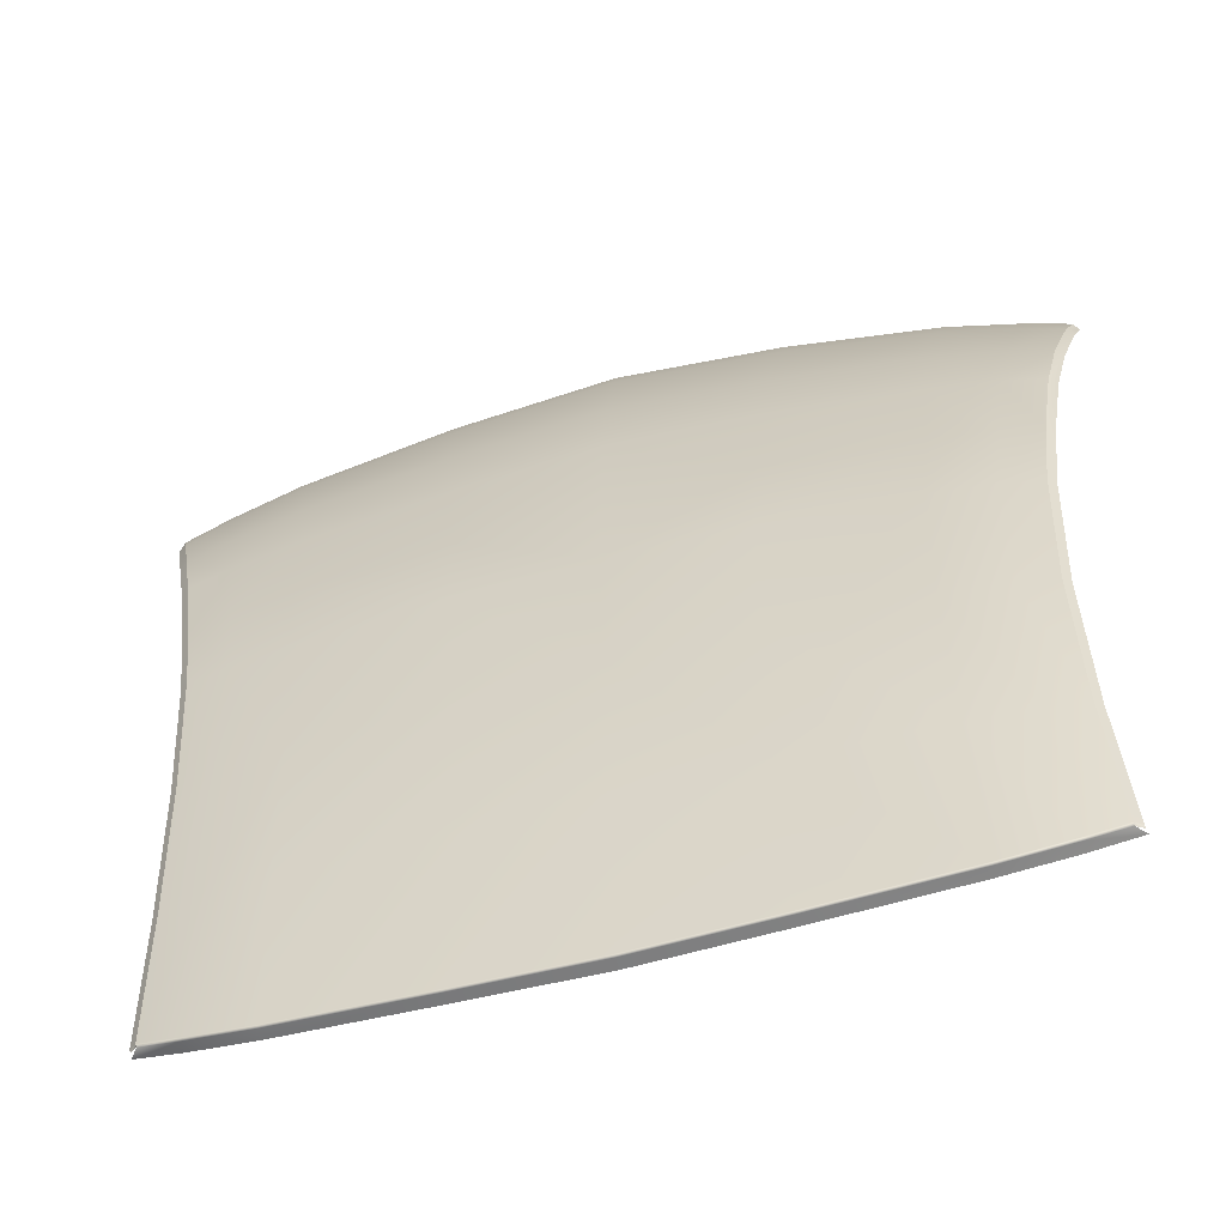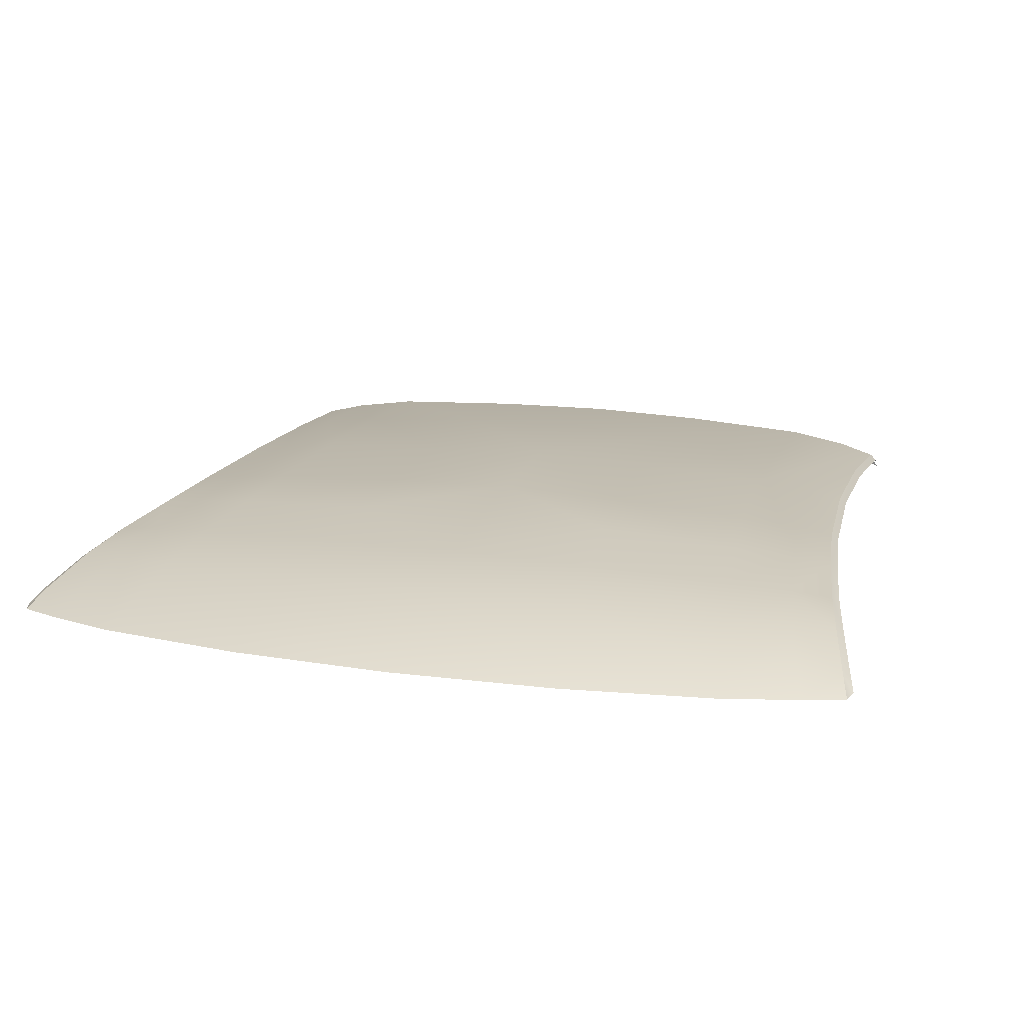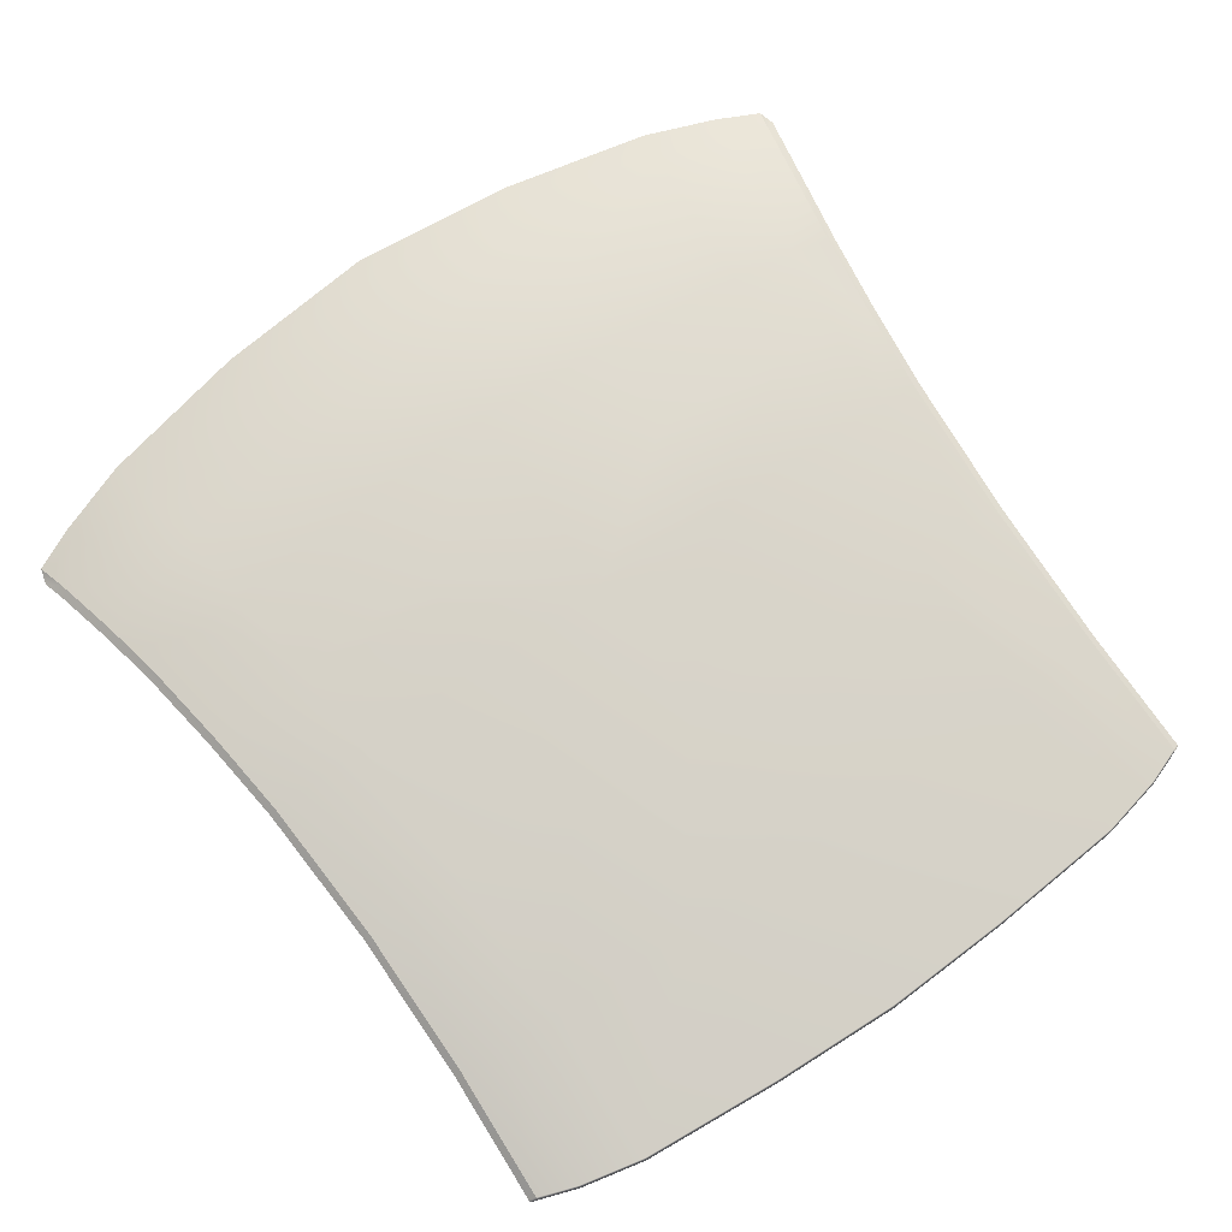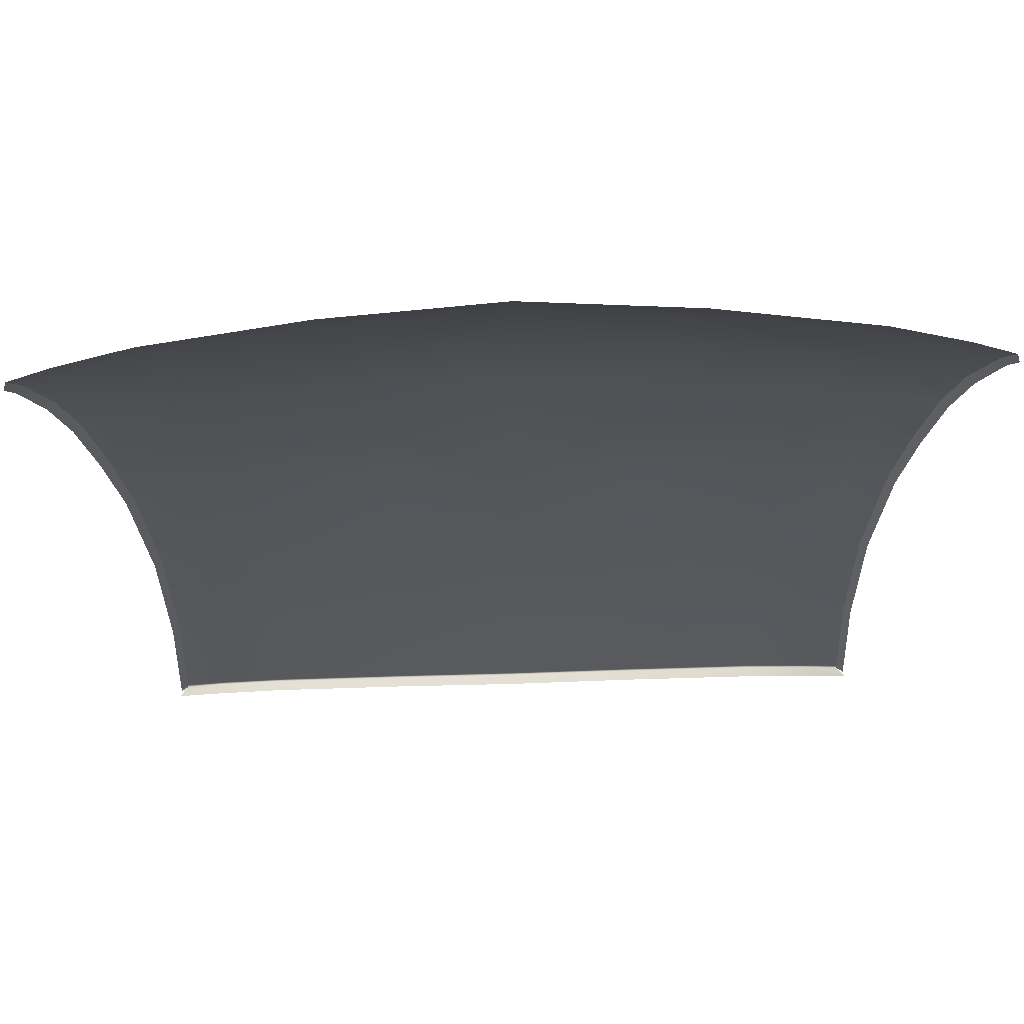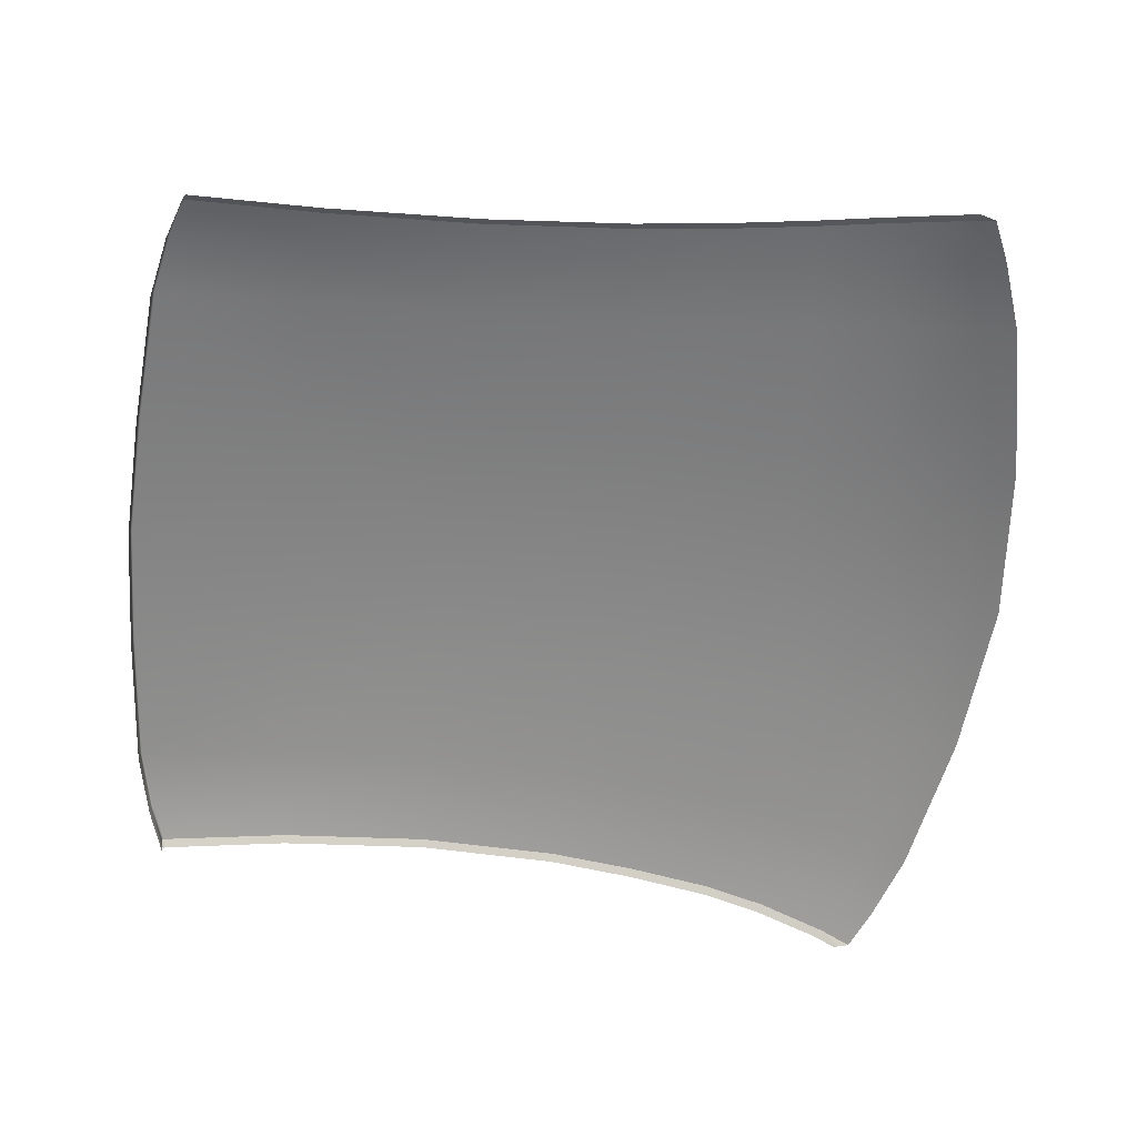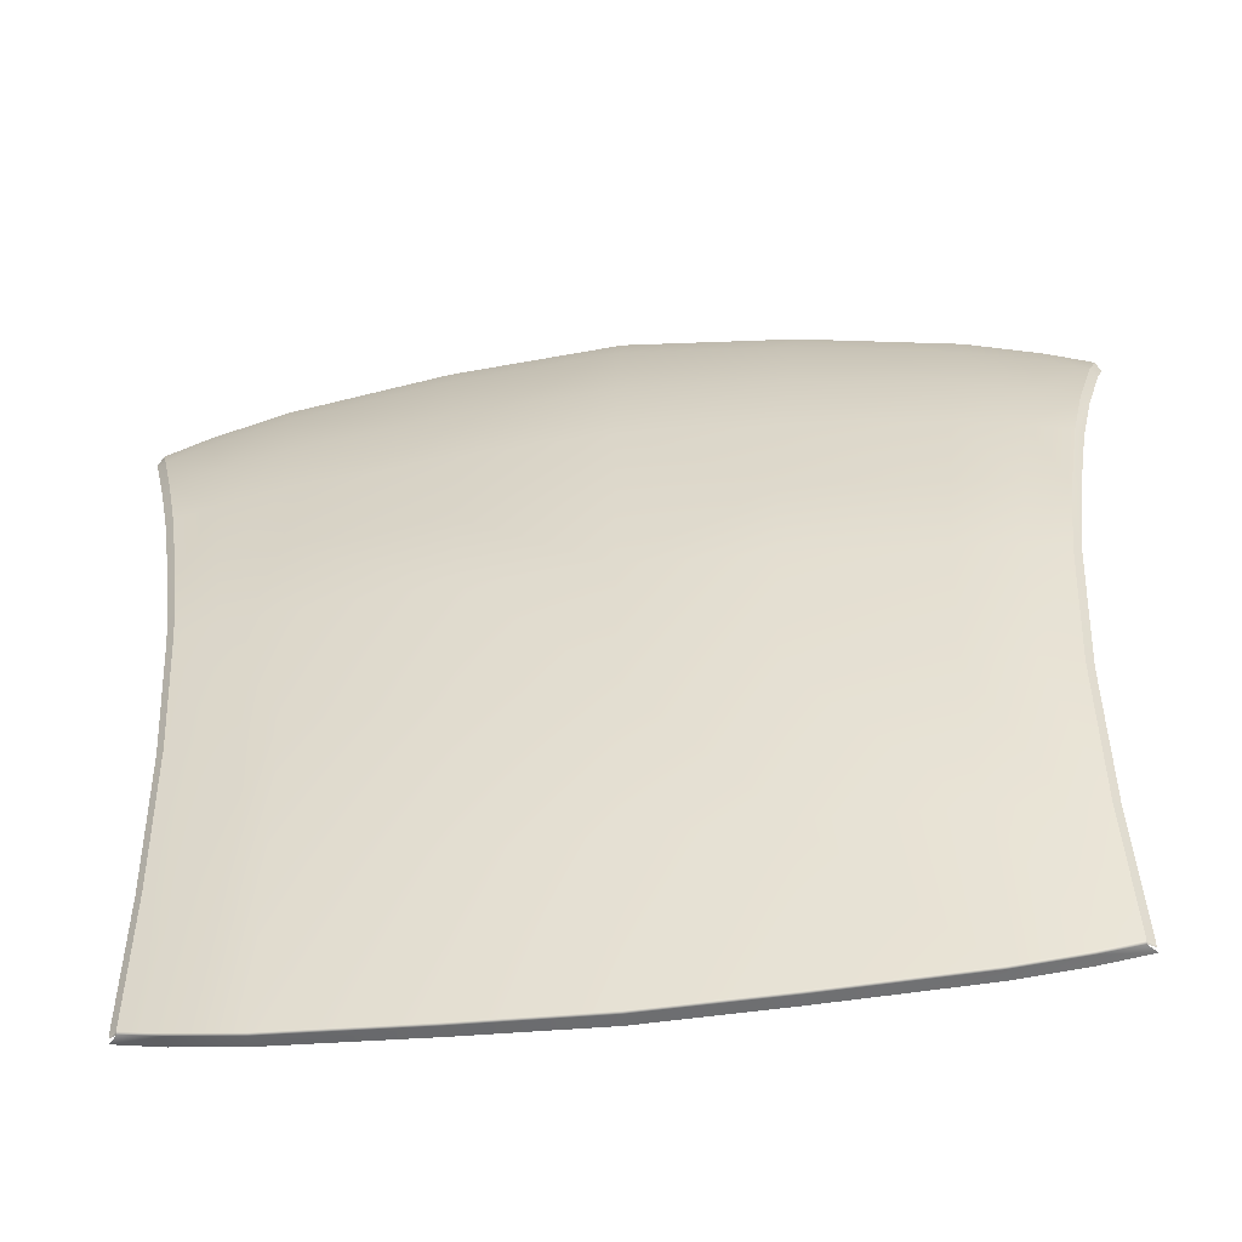
<metadata>
{"format":"obj","ext":"obj","renderer":"f3d","projection":"perspective","resolution":1024,"background":"white","views":[{"elev":-59.1,"azim":-164.5,"up":"+Z"},{"elev":19.5,"azim":15.4,"up":"+Y"},{"elev":74.3,"azim":145.4,"up":"+Y"},{"elev":66.5,"azim":-1.8,"up":"+Z"},{"elev":-61.9,"azim":-96.2,"up":"+Y"},{"elev":-54.0,"azim":-173.2,"up":"+Z"}]}
</metadata>
<code>
g model_car_101_body_roof_LOD1
v 0.5142 1.293 -0.1033
v 0.5044 1.3 -0.1018
v 0.488 1.303 -0.212
v 0.4976 1.296 -0.2124
v 0.484 1.297 -0.3281
v 0.4747 1.304 -0.3281
v 0.4729 1.289 -0.5146
v 0.464 1.296 -0.5146
v 0.4642 1.276 -0.7095
v 0.4731 1.269 -0.7087
v 0.4722 1.251 -0.8763
v 0.481 1.244 -0.8734
v 0.4811 1.241 -0.8758
v 0.4719 1.249 -0.8788
v 0.5303 1.283 -0.02311
v 0.5206 1.29 -0.0195
v 0.5412 1.268 0.07045
v 0.5494 1.264 0.05967
v 0.5573 1.253 0.08877
v 0.5516 1.253 0.1093
v 0.452 1.307 -0.09357
v 0.5044 1.3 -0.1018
v 0.5206 1.29 -0.0195
v 0.4665 1.296 -0.003392
v 0.488 1.303 -0.212
v 0.4377 1.311 -0.209
v 0.4255 1.311 -0.3273
v 0.4747 1.304 -0.3281
v 0.4172 1.303 -0.5146
v 0.3413 1.312 -0.5146
v 0.3486 1.319 -0.3263
v 0.1629 1.322 -0.5146
v 0.1682 1.33 -0.3248
v 0.3407 1.293 -0.7208
v 0.162 1.303 -0.7254
v 0.4182 1.284 -0.7151
v 1.192e-07 1.327 -0.5146
v 1.192e-07 1.335 -0.324
v 1.192e-07 1.306 -0.7278
v 0.464 1.296 -0.5146
v 0.1754 1.329 -0.1996
v 1.192e-07 1.334 -0.1968
v 1.192e-07 1.33 -0.06201
v 0.1839 1.324 -0.06914
v 0.1929 1.311 0.04208
v 0.3813 1.303 0.01628
v 0.3701 1.314 -0.08285
v 0.3967 1.277 0.1235
v 0.2045 1.284 0.1607
v 1.192e-07 1.317 0.05539
v 1.192e-07 1.29 0.1793
v 1.192e-07 1.273 0.2242
v 0.2095 1.268 0.2053
v 0.4043 1.261 0.1666
v 0.4867 1.272 0.09405
v 0.4972 1.256 0.1339
v 0.3588 1.318 -0.205
v 0.5412 1.268 0.07045
v 0.5516 1.253 0.1093
v 0.4722 1.251 -0.8763
v 0.4642 1.276 -0.7095
v 0.4235 1.26 -0.894
v 0.3422 1.269 -0.9122
v 0.1631 1.275 -0.927
v 1.192e-07 1.276 -0.9339
v 0.4719 1.249 -0.8788
v 0.4235 1.258 -0.8964
v 0.4831 1.234 -0.8752
v 0.4235 1.244 -0.8964
v 0.3422 1.266 -0.9146
v 0.3422 1.252 -0.9146
v 0.1631 1.272 -0.9294
v 0.1631 1.258 -0.9294
v 1.192e-07 1.273 -0.9364
v 1.192e-07 1.259 -0.9365
v -0.5142 1.293 -0.1033
v -0.4976 1.296 -0.2124
v -0.488 1.303 -0.212
v -0.5044 1.3 -0.1018
v -0.484 1.297 -0.3281
v -0.4747 1.304 -0.3281
v -0.4729 1.289 -0.5146
v -0.464 1.296 -0.5146
v -0.4642 1.276 -0.7095
v -0.4731 1.269 -0.7087
v -0.4722 1.251 -0.8763
v -0.481 1.244 -0.8734
v -0.4811 1.241 -0.8758
v -0.4719 1.249 -0.8788
v -0.5303 1.283 -0.02311
v -0.5206 1.29 -0.0195
v -0.5412 1.268 0.07045
v -0.5494 1.264 0.05967
v -0.5573 1.253 0.08877
v -0.5516 1.253 0.1093
v -0.452 1.307 -0.09357
v -0.4665 1.296 -0.003392
v -0.5206 1.29 -0.0195
v -0.5044 1.3 -0.1018
v -0.488 1.303 -0.212
v -0.4377 1.311 -0.209
v -0.4255 1.311 -0.3273
v -0.4747 1.304 -0.3281
v -0.4172 1.303 -0.5146
v -0.3413 1.312 -0.5146
v -0.3486 1.319 -0.3263
v -0.1629 1.322 -0.5146
v -0.1682 1.33 -0.3248
v -0.3407 1.293 -0.7208
v -0.162 1.303 -0.7254
v -0.4182 1.284 -0.7151
v 1.192e-07 1.327 -0.5146
v 1.192e-07 1.335 -0.324
v 1.192e-07 1.306 -0.7278
v -0.464 1.296 -0.5146
v -0.1754 1.329 -0.1996
v 1.192e-07 1.334 -0.1968
v 1.192e-07 1.33 -0.06201
v -0.1839 1.324 -0.06914
v -0.1929 1.311 0.04208
v -0.3813 1.303 0.01628
v -0.3701 1.314 -0.08285
v -0.3967 1.277 0.1235
v -0.2045 1.284 0.1607
v 1.192e-07 1.317 0.05539
v 1.192e-07 1.29 0.1793
v 1.192e-07 1.273 0.2242
v -0.2095 1.268 0.2053
v -0.4043 1.261 0.1666
v -0.4867 1.272 0.09405
v -0.4972 1.256 0.1339
v -0.3588 1.318 -0.205
v -0.5412 1.268 0.07045
v -0.5516 1.253 0.1093
v -0.4722 1.251 -0.8763
v -0.4235 1.26 -0.894
v -0.4642 1.276 -0.7095
v -0.3422 1.269 -0.9122
v -0.1631 1.275 -0.927
v 1.192e-07 1.276 -0.9339
v -0.4719 1.249 -0.8788
v -0.4235 1.258 -0.8964
v -0.4831 1.234 -0.8752
v -0.4235 1.244 -0.8964
v -0.3422 1.266 -0.9146
v -0.3422 1.252 -0.9146
v -0.1631 1.272 -0.9294
v -0.1631 1.258 -0.9294
v 1.192e-07 1.273 -0.9364
v 1.192e-07 1.259 -0.9365
g model_car_101_body_roof_LOD1_0
f 3 2 1
f 4 3 1
f 3 4 5
f 6 3 5
f 6 5 7
f 8 6 7
f 9 8 7
f 10 9 7
f 11 9 10
f 12 11 10
f 11 12 13
f 14 11 13
f 1 2 15
f 2 16 15
f 16 17 15
f 17 18 15
f 18 17 19
f 17 20 19
f 23 22 21
f 24 23 21
f 21 22 25
f 26 21 25
f 27 26 25
f 28 27 25
f 29 27 28
f 29 30 27
f 30 31 27
f 27 31 26
f 30 32 31
f 32 33 31
f 32 30 34
f 35 32 34
f 30 29 36
f 34 30 36
f 32 37 33
f 37 32 35
f 37 38 33
f 39 37 35
f 40 29 28
f 33 38 41
f 38 42 41
f 42 43 41
f 43 44 41
f 44 43 45
f 44 45 46
f 47 44 46
f 46 45 48
f 45 49 48
f 45 50 49
f 43 50 45
f 50 51 49
f 51 52 49
f 52 53 49
f 49 53 48
f 53 54 48
f 48 54 55
f 54 56 55
f 44 47 57
f 57 47 26
f 47 21 26
f 21 47 46
f 41 44 57
f 48 55 24
f 46 48 24
f 24 21 46
f 24 55 58
f 55 56 58
f 23 24 58
f 31 57 26
f 33 41 57
f 31 33 57
f 56 59 58
f 36 61 60
f 62 36 60
f 34 36 62
f 63 34 62
f 35 34 63
f 64 35 63
f 39 35 64
f 65 39 64
f 62 60 66
f 67 62 66
f 63 62 67
f 67 66 68
f 69 67 68
f 70 67 69
f 70 63 67
f 64 63 70
f 71 70 69
f 72 70 71
f 65 64 72
f 72 64 70
f 73 72 71
f 74 72 73
f 74 65 72
f 75 74 73
f 29 40 61
f 36 29 61
f 78 77 76
f 79 78 76
f 77 78 80
f 78 81 80
f 80 81 82
f 81 83 82
f 83 84 82
f 84 85 82
f 84 86 85
f 86 87 85
f 87 86 88
f 86 89 88
f 79 76 90
f 91 79 90
f 92 91 90
f 93 92 90
f 92 93 94
f 95 92 94
f 98 97 96
f 99 98 96
f 99 96 100
f 96 101 100
f 101 102 100
f 102 103 100
f 102 104 103
f 105 104 102
f 106 105 102
f 106 102 101
f 107 105 106
f 108 107 106
f 105 107 109
f 107 110 109
f 105 109 111
f 104 105 111
f 112 107 108
f 107 112 110
f 113 112 108
f 112 114 110
f 104 115 103
f 113 108 116
f 117 113 116
f 118 117 116
f 119 118 116
f 118 119 120
f 120 119 121
f 119 122 121
f 120 121 123
f 124 120 123
f 125 120 124
f 125 118 120
f 126 125 124
f 127 126 124
f 128 127 124
f 128 124 123
f 129 128 123
f 129 123 130
f 131 129 130
f 119 116 132
f 122 119 132
f 122 132 101
f 96 122 101
f 122 96 121
f 123 121 97
f 130 123 97
f 96 97 121
f 130 97 133
f 131 130 133
f 97 98 133
f 132 106 101
f 108 106 132
f 116 108 132
f 134 131 133
f 111 136 135
f 137 111 135
f 111 109 136
f 109 138 136
f 109 110 138
f 110 139 138
f 110 114 139
f 114 140 139
f 135 136 141
f 136 142 141
f 136 138 142
f 141 142 143
f 142 144 143
f 142 145 144
f 138 145 142
f 138 139 145
f 145 146 144
f 145 147 146
f 139 140 147
f 139 147 145
f 147 148 146
f 147 149 148
f 140 149 147
f 149 150 148
f 104 111 137
f 115 104 137

</code>
